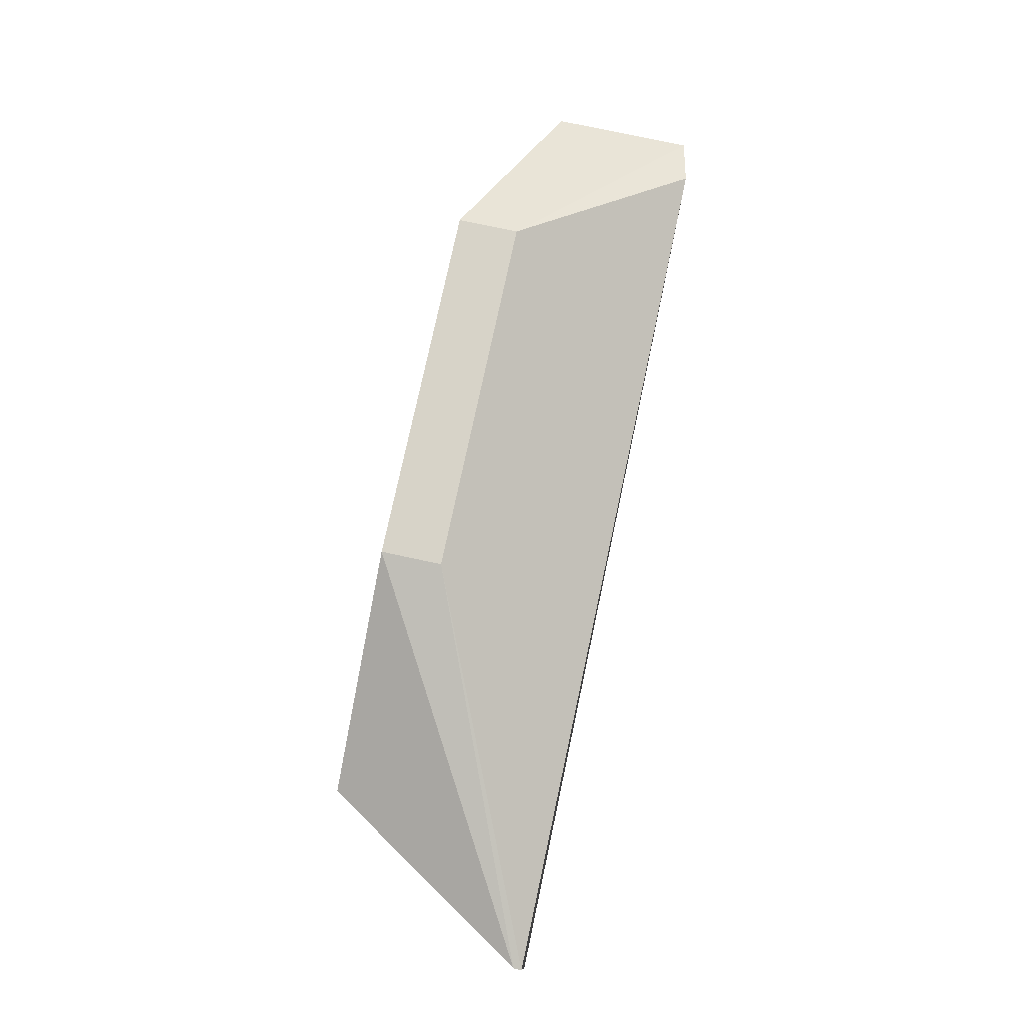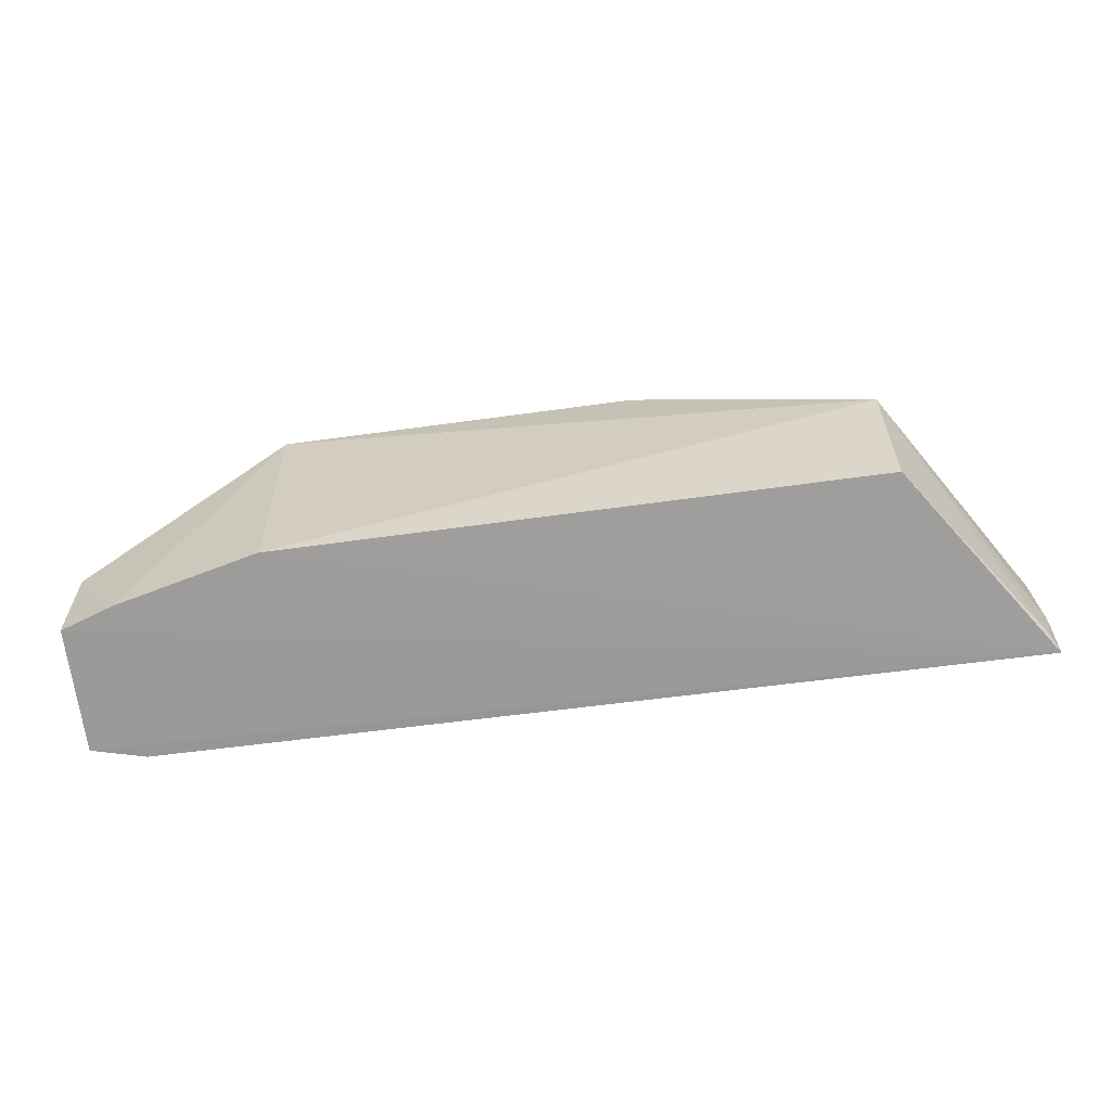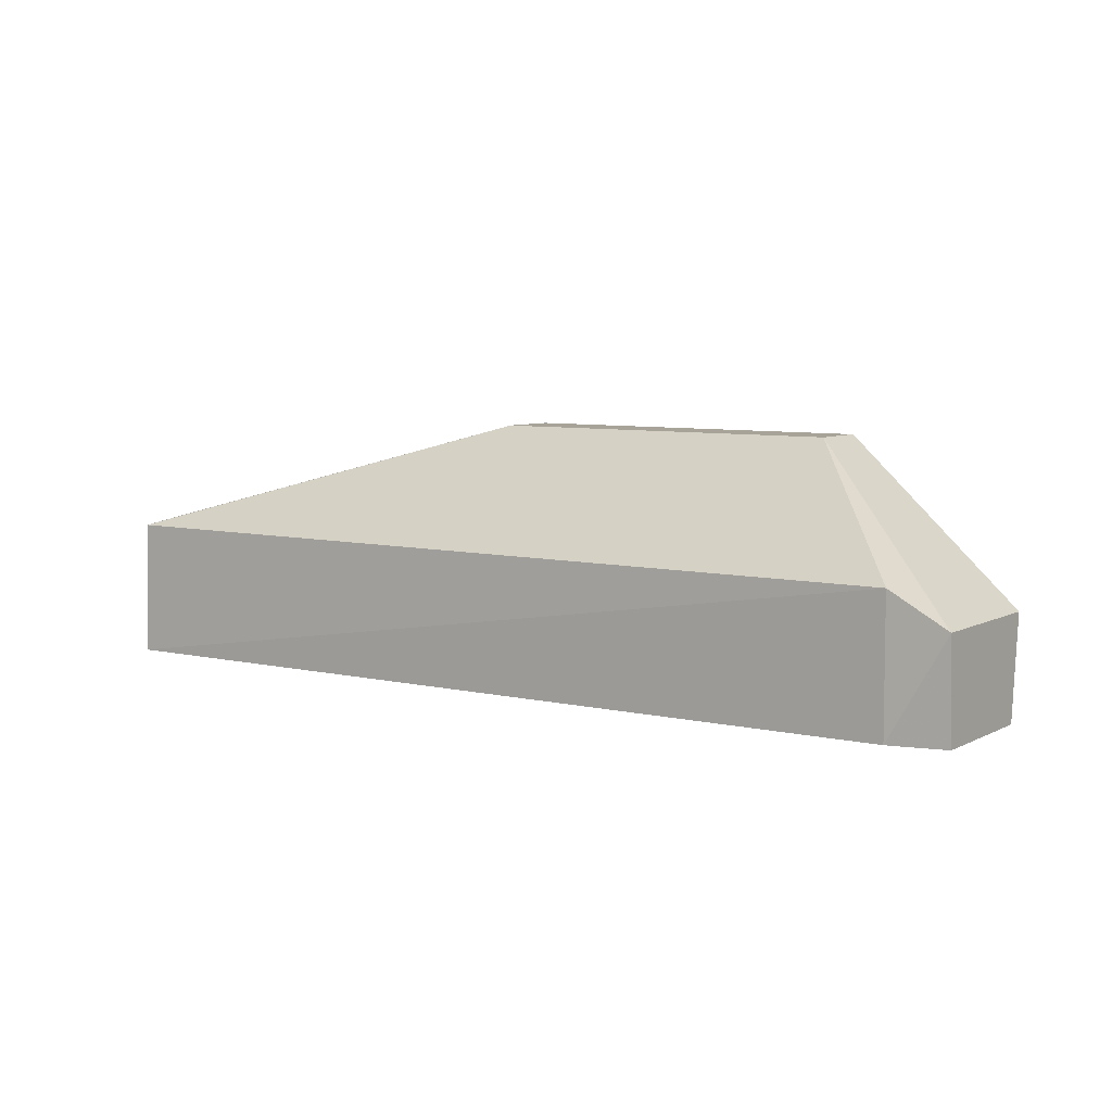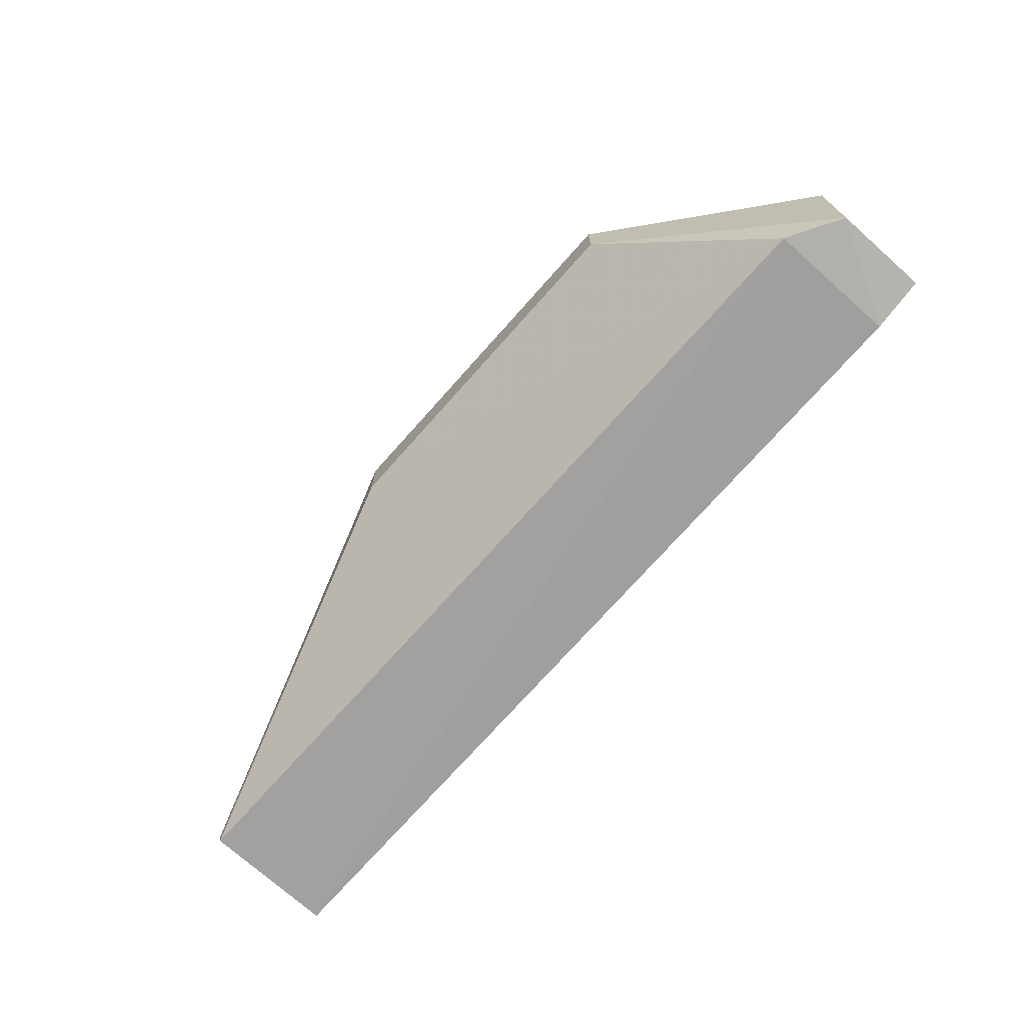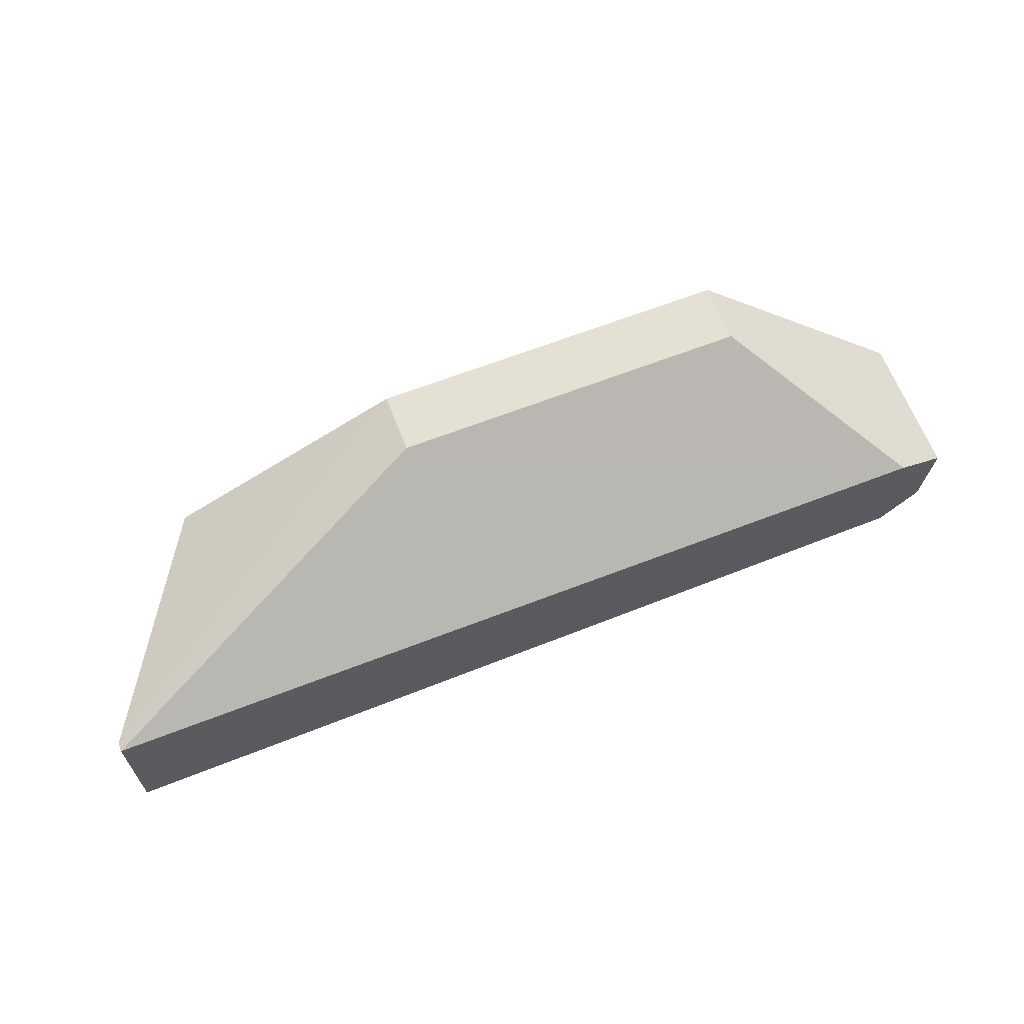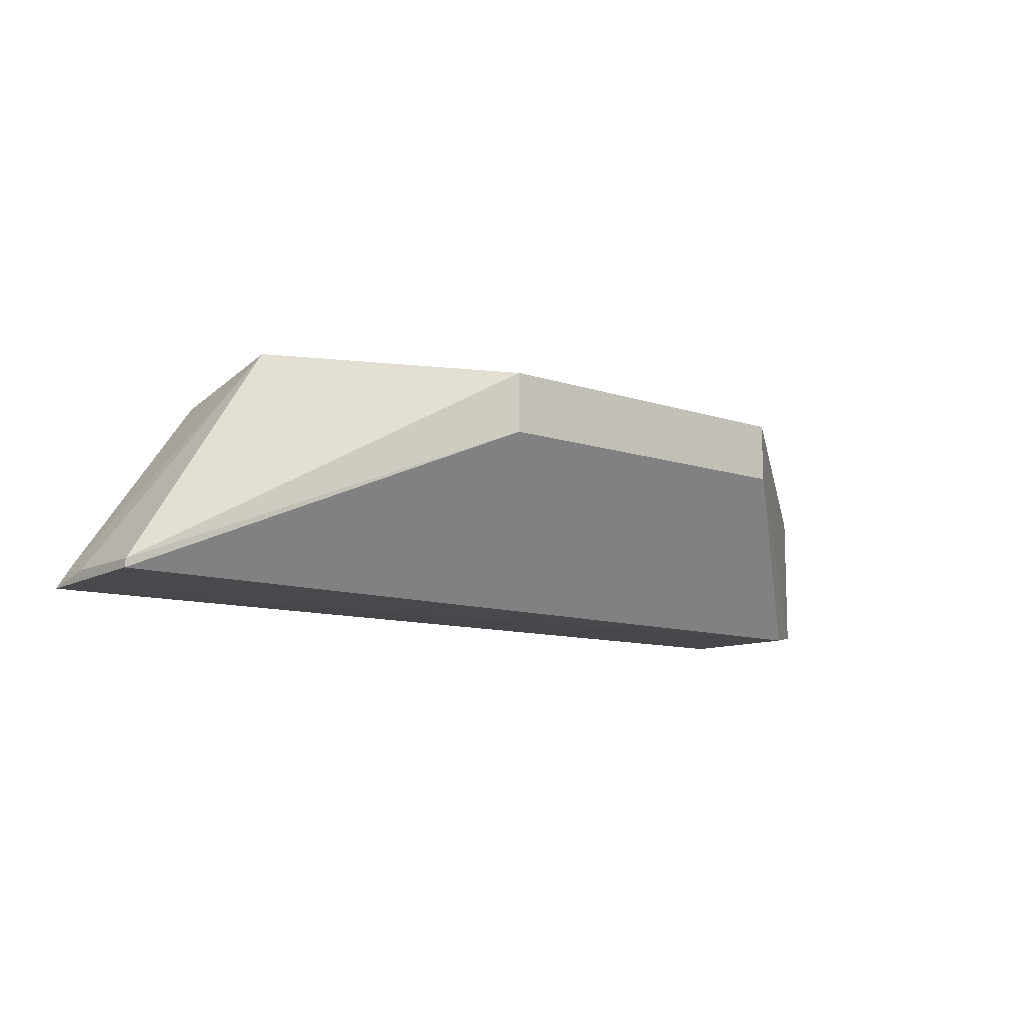
<metadata>
{"format":"obj","ext":"obj","renderer":"f3d","projection":"perspective","resolution":1024,"background":"white","views":[{"elev":77.2,"azim":-77.9,"up":"+Z"},{"elev":-69.4,"azim":-172.4,"up":"+Z"},{"elev":6.9,"azim":35.4,"up":"+Z"},{"elev":-71.3,"azim":48.5,"up":"+Y"},{"elev":65.2,"azim":-21.3,"up":"+Z"},{"elev":-10.8,"azim":-39.9,"up":"+Y"}]}
</metadata>
<code>
v 0.2735 1.325 -0.3257
v 0.5901 0.9844 -0.556
v 0.5902 1.195 -0.7126
v -0.6765 1.278 -0.7126
v -0.8923 0.9707 -0.5043
v 0.2735 1.278 -0.7126
v 0.5902 1.212 -0.556
v 0.2735 1.228 -0.3257
v -0.3022 1.325 -0.3256
v -0.8928 0.9642 -0.7216
v 0.5038 1.223 -0.7126
v 0.5038 0.9692 -0.5027
v -0.6764 1.326 -0.4984
v -0.3023 1.228 -0.3257
v 0.5038 0.9707 -0.7126
v -0.8919 0.984 -0.5022
v -0.878 0.993 -0.7126
v 0.5902 0.993 -0.7126
v -0.892 0.9834 -0.6423
f 7 2 3
f 8 7 1
f 8 2 7
f 9 8 1
f 10 4 6
f 11 6 1
f 11 10 6
f 11 3 10
f 11 7 3
f 11 1 7
f 12 2 8
f 12 5 10
f 13 6 4
f 13 9 1
f 13 1 6
f 14 8 9
f 14 12 8
f 14 5 12
f 15 12 10
f 15 2 12
f 16 9 13
f 16 14 9
f 16 5 14
f 16 10 5
f 17 13 4
f 17 4 10
f 18 15 10
f 18 10 3
f 18 3 2
f 18 2 15
f 19 16 13
f 19 13 17
f 19 17 10
f 19 10 16

</code>
